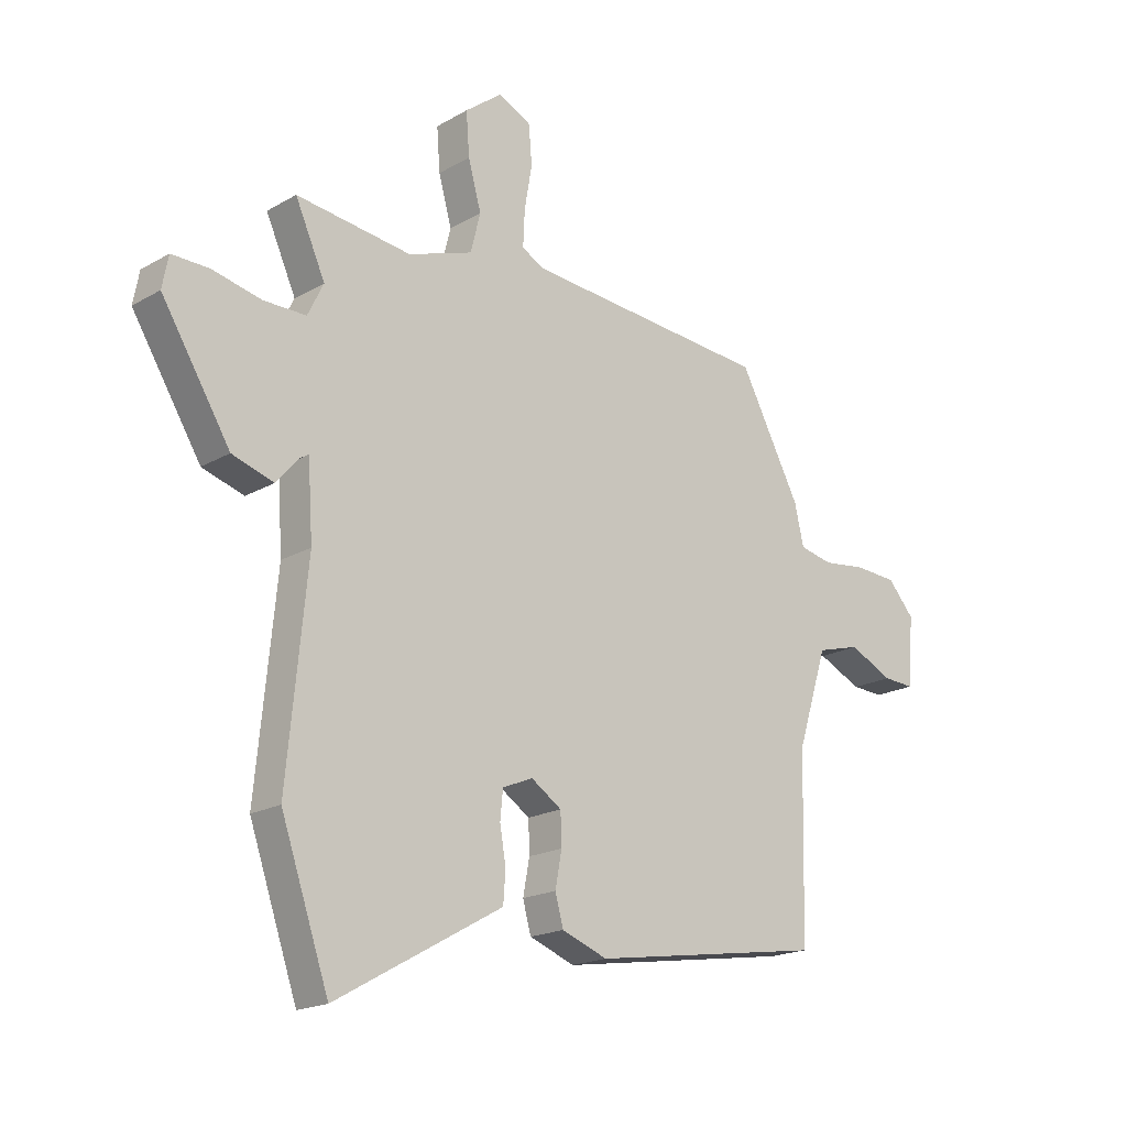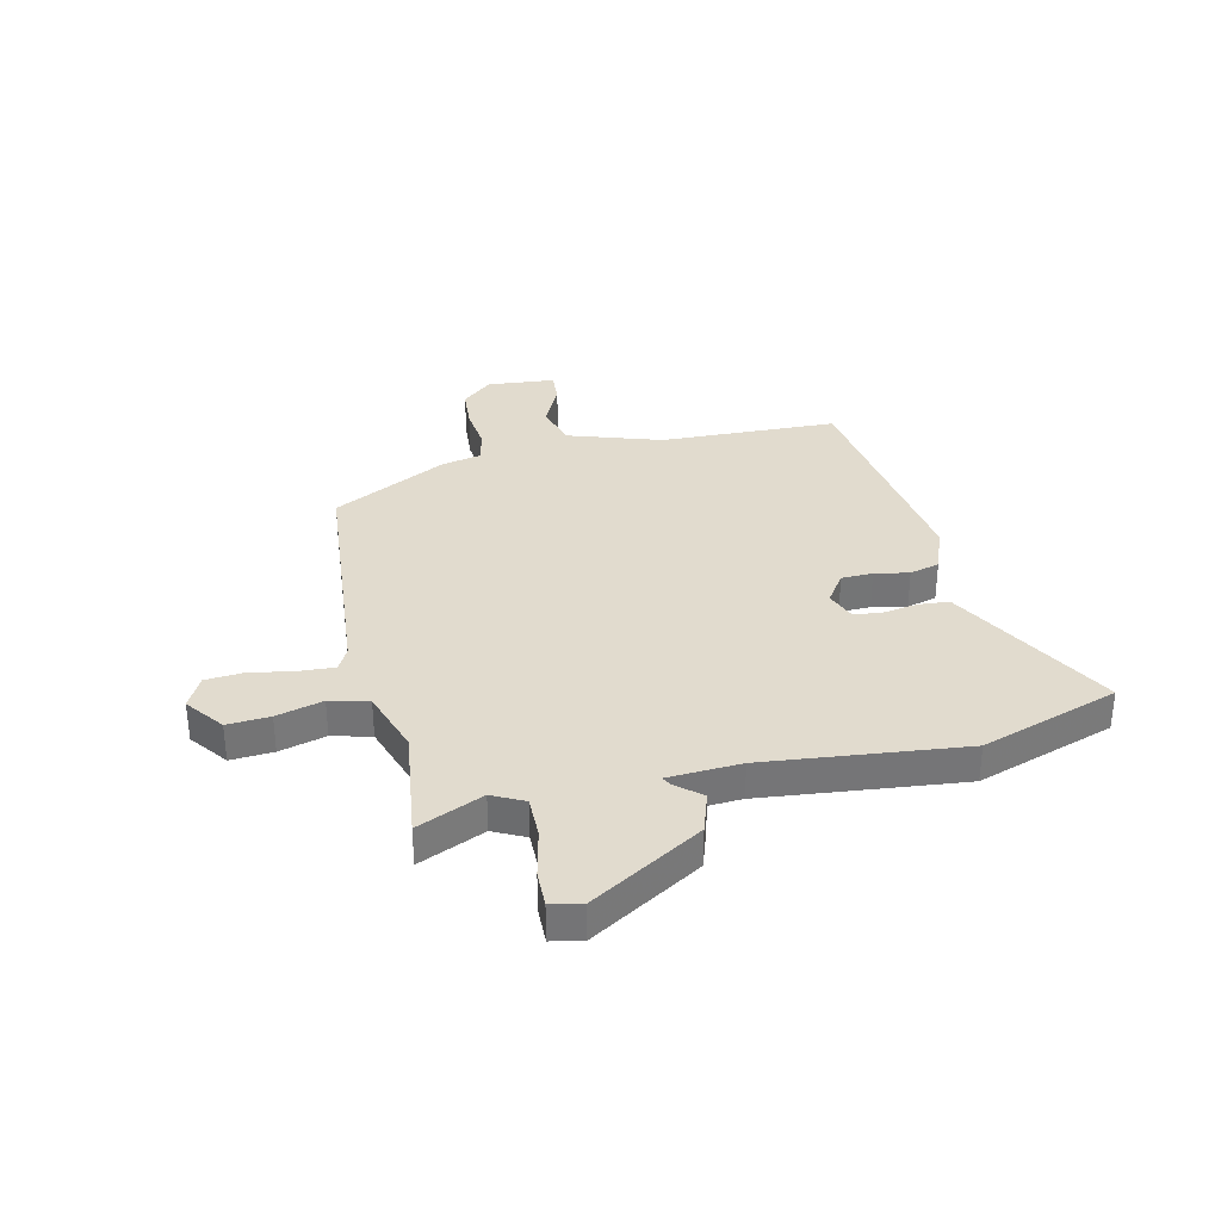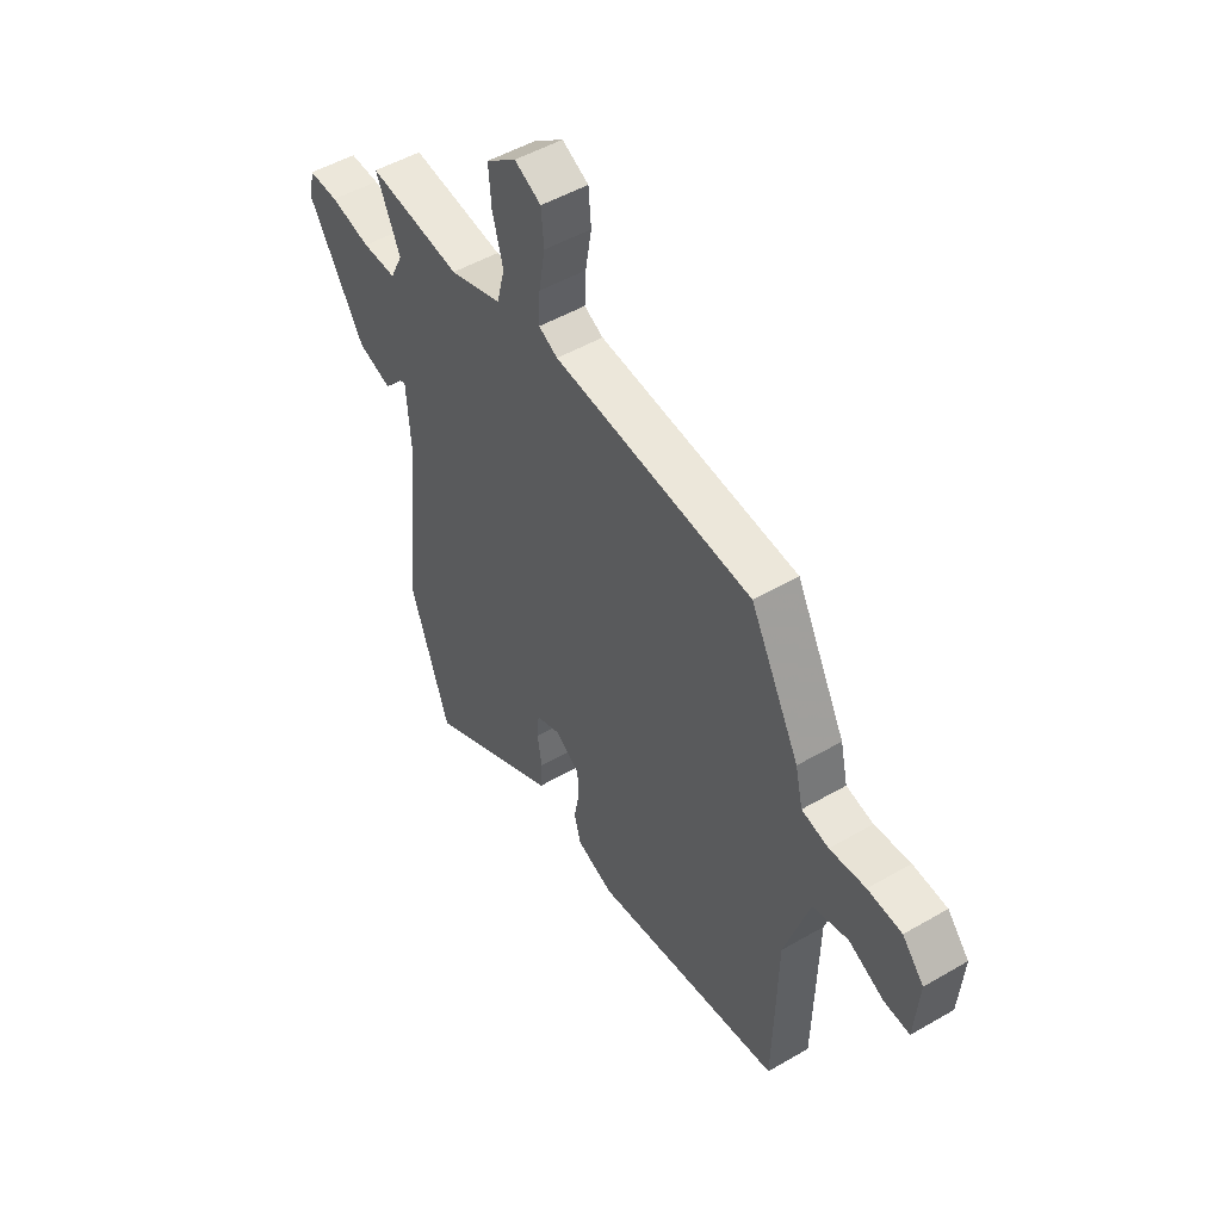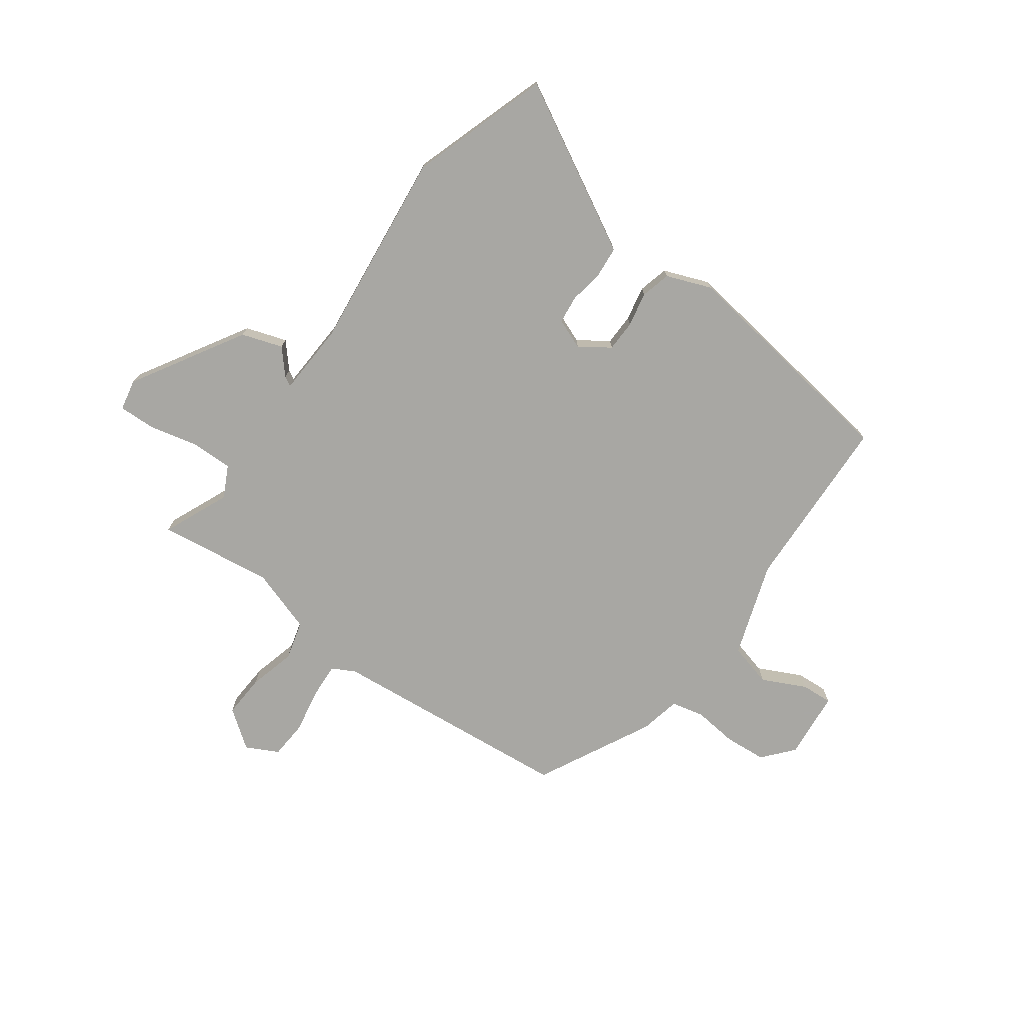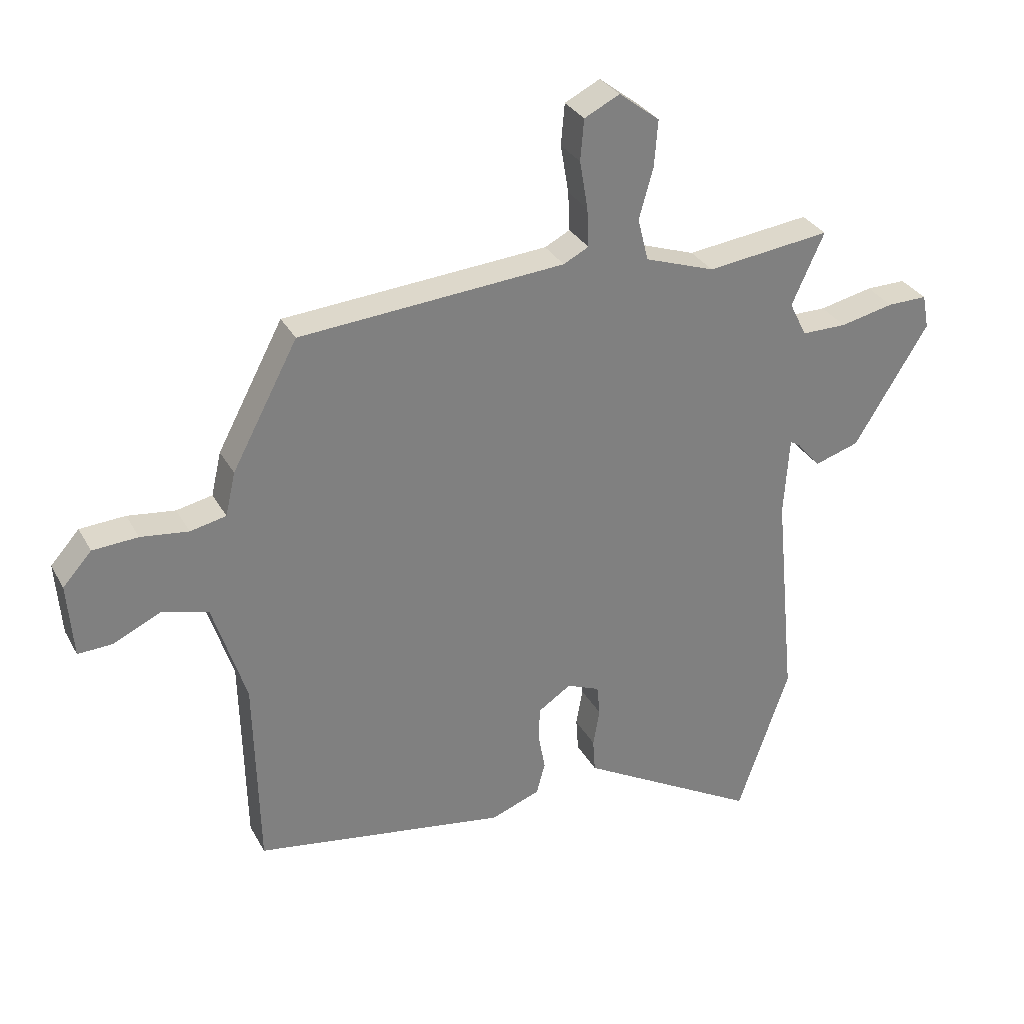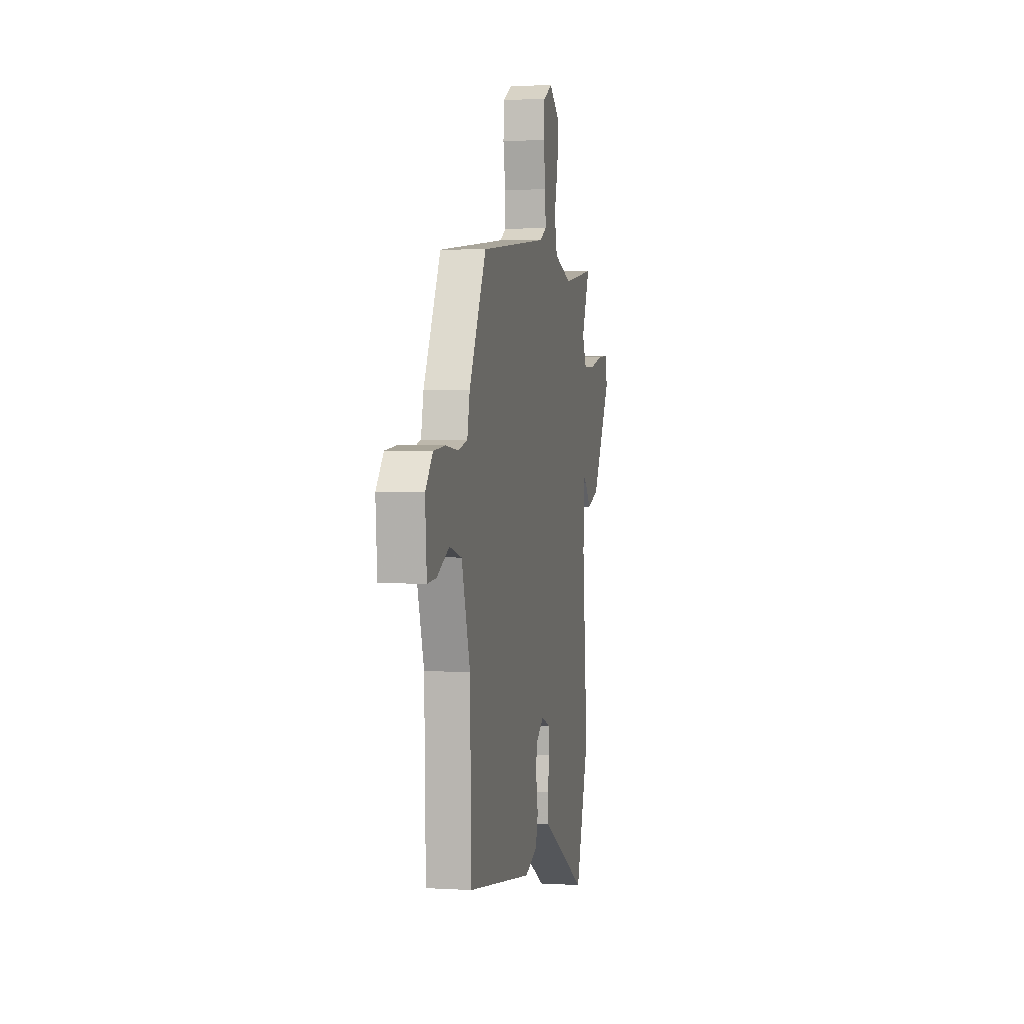
<metadata>
{"format":"obj","ext":"obj","renderer":"f3d","projection":"perspective","resolution":1024,"background":"white","views":[{"elev":-18.8,"azim":137.4,"up":"+Z"},{"elev":33.9,"azim":77.6,"up":"+Y"},{"elev":50.0,"azim":-122.6,"up":"+Z"},{"elev":-74.5,"azim":144.9,"up":"+Y"},{"elev":30.9,"azim":-24.3,"up":"+Z"},{"elev":3.5,"azim":-78.6,"up":"+Z"}]}
</metadata>
<code>
v 0.543 0.07 0.488
v 0.488 0.07 0.366
v 0.517 0.07 0.307
v 0.594 0.07 0.307
v 0.685 0.07 0.327
v 0.753 0.07 0.328
v 0.764 0.07 0.27
v 0.638 0.07 0.066
v 0.562 0.07 0.042
v 0.522 0.07 0.089
v 0.505 0.07 0.099
v 0.496 0.07 -0.037
v 0.532 0.07 -0.407
v 0.444 0.07 -0.662
v 0.191 0.07 -0.52
v 0.138 0.07 -0.49
v 0.134 0.07 -0.433
v 0.145 0.07 -0.369
v 0.14 0.07 -0.317
v 0.084 0.07 -0.294
v 0.028 0.07 -0.331
v 0.026 0.07 -0.389
v 0.038 0.07 -0.453
v 0.023 0.07 -0.508
v -0.061 0.07 -0.539
v -0.491 0.07 -0.472
v -0.499 0.07 -0.143
v -0.555 0.07 0.032
v -0.635 0.07 0.054
v -0.716 0.07 0.016
v -0.774 0.07 0.013
v -0.784 0.07 0.139
v -0.735 0.07 0.194
v -0.658 0.07 0.199
v -0.577 0.07 0.189
v -0.516 0.07 0.202
v -0.499 0.07 0.276
v -0.387 0.07 0.487
v 0.064 0.07 0.523
v 0.107 0.07 0.545
v 0.104 0.07 0.611
v 0.09 0.07 0.693
v 0.096 0.07 0.763
v 0.156 0.07 0.793
v 0.225 0.07 0.74
v 0.219 0.07 0.661
v 0.195 0.07 0.575
v 0.213 0.07 0.503
v 0.332 0.07 0.462
v 0.543 0 0.488
v 0.488 0 0.366
v 0.517 0 0.307
v 0.594 0 0.307
v 0.685 0 0.327
v 0.753 0 0.328
v 0.764 0 0.27
v 0.638 0 0.066
v 0.562 0 0.042
v 0.522 0 0.089
v 0.505 0 0.099
v 0.496 0 -0.037
v 0.532 0 -0.407
v 0.444 0 -0.662
v 0.191 0 -0.52
v 0.138 0 -0.49
v 0.134 0 -0.433
v 0.145 0 -0.369
v 0.14 0 -0.317
v 0.084 0 -0.294
v 0.028 0 -0.331
v 0.026 0 -0.389
v 0.038 0 -0.453
v 0.023 0 -0.508
v -0.061 0 -0.539
v -0.491 0 -0.472
v -0.499 0 -0.143
v -0.555 0 0.032
v -0.635 0 0.054
v -0.716 0 0.016
v -0.774 0 0.013
v -0.784 0 0.139
v -0.735 0 0.194
v -0.658 0 0.199
v -0.577 0 0.189
v -0.516 0 0.202
v -0.499 0 0.276
v -0.387 0 0.487
v 0.064 0 0.523
v 0.107 0 0.545
v 0.104 0 0.611
v 0.09 0 0.693
v 0.096 0 0.763
v 0.156 0 0.793
v 0.225 0 0.74
v 0.219 0 0.661
v 0.195 0 0.575
v 0.213 0 0.503
v 0.332 0 0.462
f 44 45 46 47
f 42 43 44 47
f 41 42 47 48
f 40 41 48
f 39 40 48
f 36 37 38 39
f 36 39 48 49
f 32 33 34 35
f 32 35 36
f 29 30 31 32
f 28 29 32 36
f 27 28 36 49
f 22 23 24 25
f 21 22 25 26
f 20 21 26 27
f 15 16 17 18
f 15 18 19
f 12 13 14 15
f 11 12 15 19
f 7 8 9 10
f 7 10 11
f 4 5 6 7
f 3 4 7 11
f 2 3 11 19
f 20 27 49 1
f 1 2 19 20
f 96 95 94 93
f 96 93 92 91
f 97 96 91 90
f 97 90 89
f 97 89 88
f 88 87 86 85
f 98 97 88 85
f 84 83 82 81
f 85 84 81
f 81 80 79 78
f 85 81 78 77
f 98 85 77 76
f 74 73 72 71
f 75 74 71 70
f 76 75 70 69
f 67 66 65 64
f 68 67 64
f 64 63 62 61
f 68 64 61 60
f 59 58 57 56
f 60 59 56
f 56 55 54 53
f 60 56 53 52
f 68 60 52 51
f 50 98 76 69
f 69 68 51 50
f 1 50 51 2
f 2 51 52 3
f 3 52 53 4
f 4 53 54 5
f 5 54 55 6
f 6 55 56 7
f 7 56 57 8
f 8 57 58 9
f 9 58 59 10
f 10 59 60 11
f 11 60 61 12
f 12 61 62 13
f 13 62 63 14
f 14 63 64 15
f 15 64 65 16
f 16 65 66 17
f 17 66 67 18
f 18 67 68 19
f 19 68 69 20
f 20 69 70 21
f 21 70 71 22
f 22 71 72 23
f 23 72 73 24
f 24 73 74 25
f 25 74 75 26
f 26 75 76 27
f 27 76 77 28
f 28 77 78 29
f 29 78 79 30
f 30 79 80 31
f 31 80 81 32
f 32 81 82 33
f 33 82 83 34
f 34 83 84 35
f 35 84 85 36
f 36 85 86 37
f 37 86 87 38
f 38 87 88 39
f 39 88 89 40
f 40 89 90 41
f 41 90 91 42
f 42 91 92 43
f 43 92 93 44
f 44 93 94 45
f 45 94 95 46
f 46 95 96 47
f 47 96 97 48
f 48 97 98 49
f 49 98 50 1

</code>
